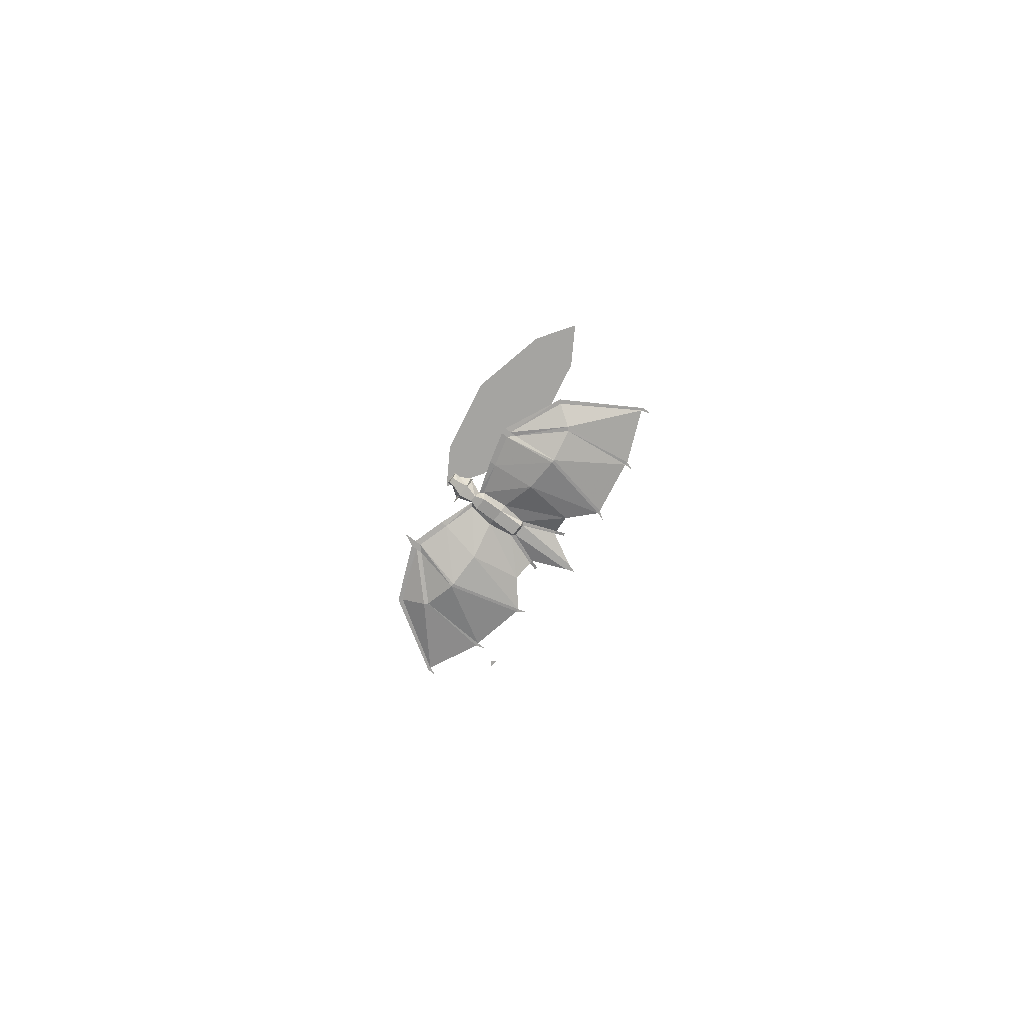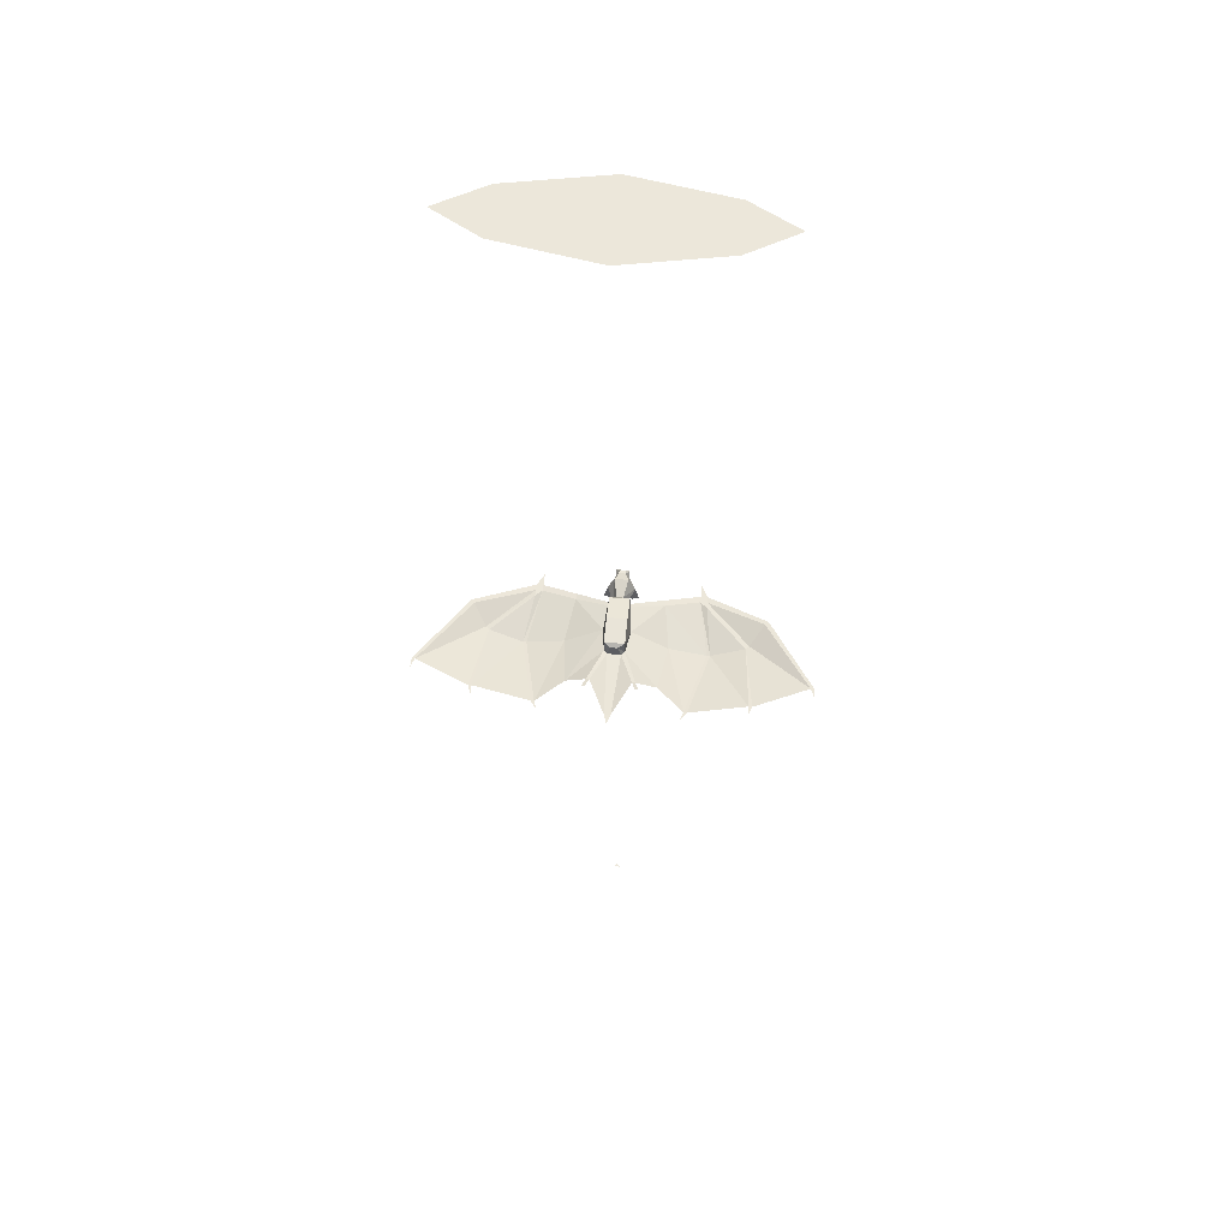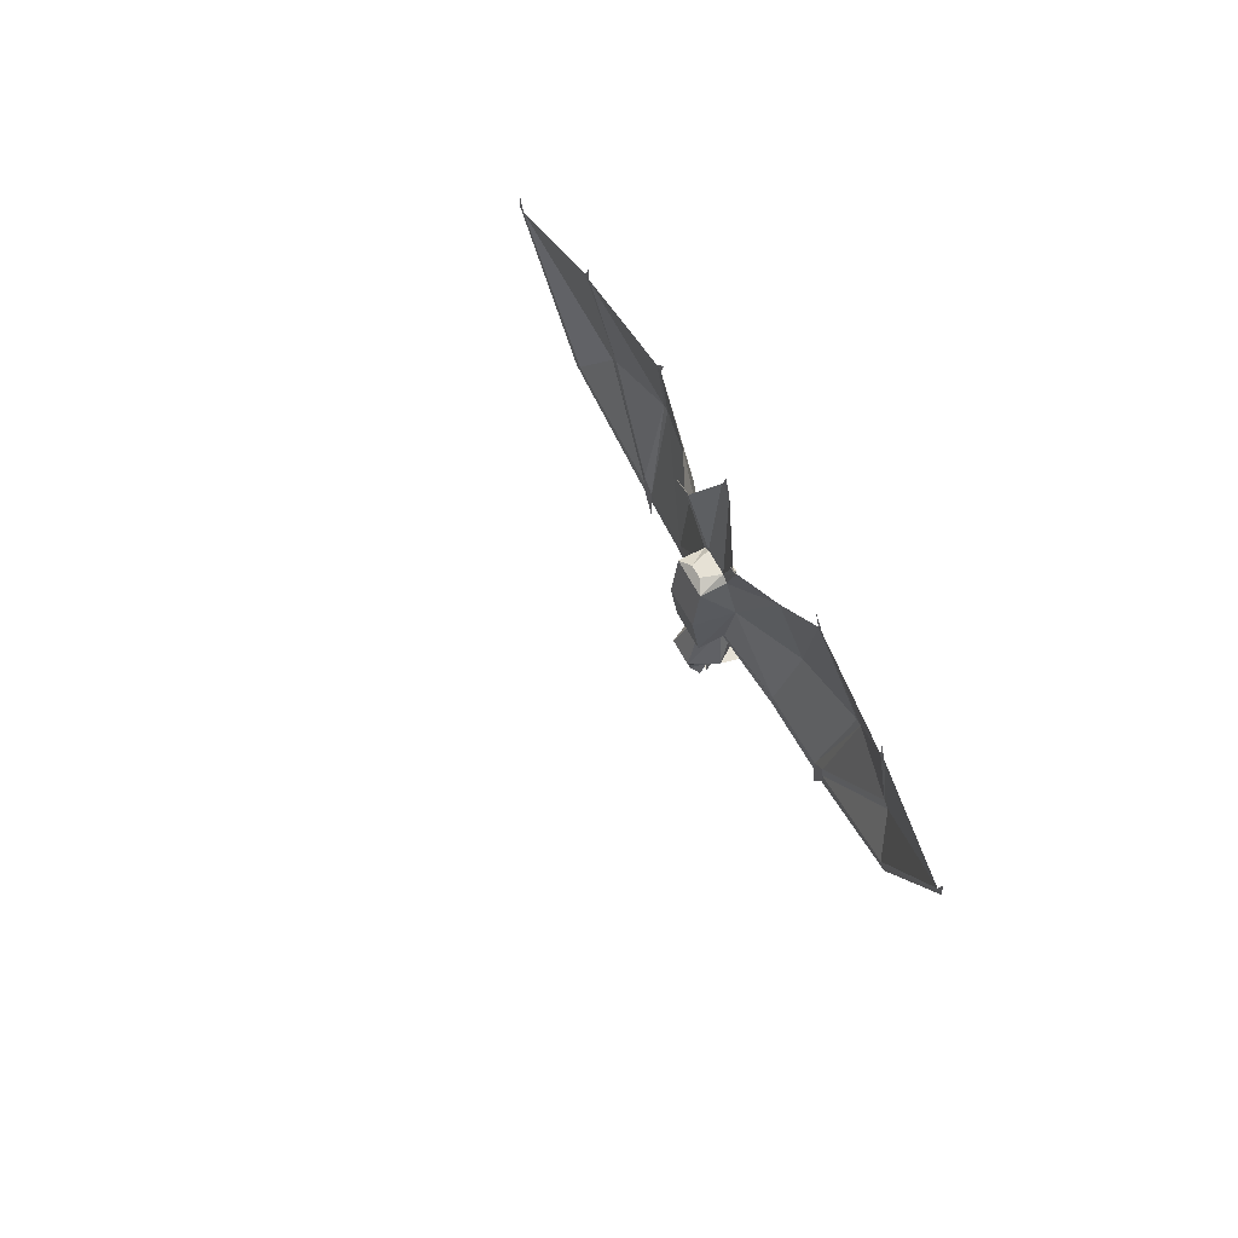
<metadata>
{"format":"obj","ext":"obj","renderer":"f3d","projection":"perspective","resolution":1024,"background":"white","views":[{"elev":-73.2,"azim":-127.9,"up":"+Y"},{"elev":53.1,"azim":5.4,"up":"+Y"},{"elev":64.5,"azim":-118.3,"up":"+Z"}]}
</metadata>
<code>
v -0.02344 -1.297 -0.1094
v -0.03906 -1.289 -0.1094
v -0.03125 -1.258 -0.1094
v -0.01562 -1.281 -0.1094
v -0.007812 -1.289 -0.07812
v -0.01562 -1.266 -0.07031
v -0.01562 -1.227 -0.1094
v -0.007812 -1.234 -0.1328
v -0.01562 -1.25 -0.1328
v -0.007812 -1.273 -0.1328
v 0.01562 -1.281 -0.1094
v 0.007812 -1.289 -0.07812
v 0.01562 -1.289 -0.05469
v -0.01562 -1.289 -0.05469
v -0.02344 -1.266 -0.0625
v -0.007812 -1.242 -0.07031
v 0.01562 -1.227 -0.1094
v 0.007812 -1.234 -0.1328
v 0.007812 -1.234 -0.1406
v -0.007812 -1.234 -0.1406
v -0.01562 -1.242 -0.1484
v 0.01562 -1.25 -0.1328
v 0.01562 -1.242 -0.1484
v 0.03125 -1.258 -0.1094
v 0.007812 -1.273 -0.1328
v 0.007812 -1.266 -0.1484
v 0.01562 -1.25 -0.1484
v -0.007812 -1.266 -0.1484
v -0.01562 -1.25 -0.1484
v 0.02344 -1.234 0.0625
v 0.02344 -1.227 0
v -0.02344 -1.227 0
v -0.02344 -1.234 0.0625
v -0.007812 -1.242 0.07031
v 0.007812 -1.242 0.07031
v 0.02344 -1.266 0.0625
v 0.03125 -1.273 0
v 0.02344 -1.234 -0.0625
v -0.02344 -1.234 -0.0625
v -0.03125 -1.273 0
v -0.02344 -1.266 0.0625
v -0.01562 -1.266 0.07031
v 0.01562 -1.266 0.07031
v 0.01562 -1.281 0.0625
v 0.01562 -1.281 0
v 0.1016 -1.281 0.1406
v 0.05469 -1.258 0.1484
v 0.1172 -1.305 0.01562
v 0.1641 -1.289 0.1953
v 0.2031 -1.32 0.01562
v 0.1719 -1.289 0.1953
v 0.1562 -1.289 0.2188
v 0.2109 -1.32 0.01562
v 0.3047 -1.281 0.1719
v 0.2891 -1.305 0
v 0.3125 -1.281 0.1719
v 0.3047 -1.281 0.1953
v 0.2969 -1.305 -0.007812
v 0.4375 -1.273 0.1172
v 0.3281 -1.281 -0.05469
v 0.4453 -1.273 0.1172
v 0.4453 -1.273 0.1406
v 0.3359 -1.281 -0.0625
v 0.1953 -1.289 -0.1094
v 0.1953 -1.289 -0.125
v 0.1953 -1.289 -0.09375
v 0.1797 -1.289 -0.1094
v -0.01562 -1.281 0.0625
v -0.01562 -1.281 0
v 0.02344 -1.266 -0.0625
v 0.01562 -1.266 -0.07031
v 0.007812 -1.242 -0.07031
v -0.1016 -1.281 0.1406
v -0.1172 -1.305 0.01562
v -0.1016 -1.281 -0.08594
v -0.05469 -1.258 0.1484
v -0.04688 -1.258 0.1484
v -0.05469 -1.25 0.1719
v -0.0625 -1.25 0.1719
v 0.007812 -1.273 0.2266
v -0.007812 -1.273 0.2266
v 0.04688 -1.258 0.1484
v 0.0625 -1.25 0.1719
v 0.05469 -1.25 0.1719
v 0.1016 -1.281 -0.08594
v 0.1016 -1.281 -0.1016
v 0.1797 -1.289 -0.125
v 0 -1.273 0.25
v 0.1797 -1.289 -0.1562
v -0.4453 -1.273 0.1172
v -0.3359 -1.281 -0.0625
v -0.3281 -1.281 -0.05469
v -0.4375 -1.273 0.1172
v -0.4453 -1.273 0.1406
v -0.1953 -1.289 -0.1094
v -0.2969 -1.305 -0.007812
v -0.1953 -1.289 -0.09375
v -0.2891 -1.305 0
v -0.3125 -1.281 0.1719
v -0.2109 -1.32 0.01562
v -0.3047 -1.281 0.1719
v -0.1719 -1.289 0.1953
v -0.2031 -1.32 0.01562
v -0.1641 -1.289 0.1953
v -0.1562 -1.289 0.2188
v -0.1797 -1.289 -0.1094
v -0.1016 -1.281 -0.1016
v -0.1953 -1.289 -0.125
v -0.1797 -1.289 -0.125
v -0.1797 -1.289 -0.1562
v -0.3047 -1.281 0.1953
v 0.03906 -1.289 -0.1094
v 0.02344 -1.297 -0.1094
v 0.02344 -1.266 -0.1172
v 0.01562 -1.273 -0.1172
v 0.01562 -1.266 -0.125
v -0.01562 -1.266 -0.125
v -0.01562 -1.273 -0.1172
v -0.02344 -1.266 -0.1172
v 0 0 -0.0625
v -0.04688 0 0.03125
v 0.04688 0 0.03125
v 0.1172 0 0.07812
v 0 0 0.1016
v -0.1172 0 0.07812
v -0.1719 0 0.03906
v -0.1172 0 0
v 0 0 -0.02344
v 0.1172 0 0
v 0.1719 0 0.03906
v 0.2266 0 0.1094
v 0 0 0.1562
v -0.2266 0 0.1094
v -0.3359 0 0.03906
v -0.2266 0 -0.03125
v 0 0 -0.07812
v 0.2266 0 -0.03125
v 0.3359 0 0.03906
v 0 -2.305 -0.007812
v -0.007812 -2.305 0
v 0.007812 -2.305 0
f 1 2 3
f 1 3 4
f 27 26 28
f 27 28 29
f 11 24 112
f 11 112 113
f 1 4 2
f 2 4 3
f 3 4 5
f 3 5 6
f 3 6 7
f 3 7 8
f 3 8 9
f 3 9 4
f 4 9 10
f 5 14 6
f 6 14 15
f 6 15 16
f 6 16 7
f 8 18 19
f 8 19 20
f 8 20 9
f 9 20 21
f 22 23 18
f 22 18 17
f 22 17 24
f 22 24 25
f 22 25 26
f 22 26 27
f 29 28 10
f 29 10 9
f 30 35 36
f 30 36 37
f 30 37 31
f 31 37 38
f 32 39 40
f 32 40 33
f 33 40 41
f 33 41 42
f 33 42 34
f 34 42 43
f 34 43 35
f 35 43 36
f 36 43 44
f 36 44 45
f 36 45 37
f 45 13 70
f 45 70 37
f 37 70 38
f 38 70 71
f 38 71 72
f 39 16 15
f 39 15 40
f 40 15 69
f 40 69 41
f 15 14 69
f 69 68 41
f 41 68 42
f 70 13 12
f 70 12 71
f 17 72 24
f 24 72 71
f 24 71 11
f 24 11 25
f 71 12 11
f 23 19 18
f 19 23 21
f 19 21 20
f 11 113 24
f 24 113 112
f 4 10 11
f 4 11 12
f 4 12 5
f 5 12 13
f 5 13 14
f 44 68 69
f 44 69 45
f 45 69 13
f 69 14 13
f 42 68 43
f 25 11 10
f 25 10 28
f 25 28 26
f 68 44 43
f 7 16 17
f 7 17 18
f 7 18 8
f 30 31 32
f 30 32 33
f 30 33 34
f 30 34 35
f 31 38 39
f 31 39 32
f 38 72 39
f 39 72 16
f 16 72 17
f 9 21 22
f 22 21 23
f 36 37 46
f 36 46 47
f 36 47 46
f 36 46 37
f 37 46 48
f 37 48 46
f 46 48 49
f 46 49 48
f 48 49 50
f 48 50 49
f 51 53 54
f 51 54 53
f 53 54 55
f 53 55 54
f 56 58 59
f 56 59 58
f 58 59 60
f 58 60 59
f 60 64 58
f 60 58 64
f 66 55 53
f 66 53 55
f 40 41 73
f 40 73 74
f 40 74 15
f 40 15 75
f 40 75 74
f 40 74 73
f 40 73 41
f 41 73 76
f 41 76 73
f 42 81 77
f 42 77 81
f 43 80 82
f 43 82 80
f 70 85 37
f 70 37 48
f 70 48 85
f 85 67 50
f 85 50 48
f 85 48 37
f 50 67 85
f 50 85 48
f 92 95 96
f 92 96 93
f 92 93 96
f 92 96 95
f 96 99 93
f 96 93 99
f 97 98 100
f 97 100 98
f 98 100 101
f 98 101 100
f 100 101 102
f 100 102 101
f 103 106 75
f 103 75 74
f 103 74 104
f 103 104 74
f 103 74 75
f 103 75 106
f 75 15 74
f 104 74 73
f 104 73 74
f 36 47 43
f 36 43 47
f 49 50 51
f 49 51 52
f 49 52 51
f 49 51 50
f 50 51 53
f 50 53 51
f 54 55 56
f 54 56 57
f 54 57 56
f 54 56 55
f 55 56 58
f 55 58 56
f 59 60 61
f 59 61 62
f 59 62 61
f 59 61 60
f 60 61 63
f 60 63 61
f 63 60 64
f 63 64 65
f 63 65 64
f 63 64 60
f 64 58 66
f 64 66 67
f 64 67 65
f 64 65 67
f 64 67 66
f 64 66 58
f 58 66 55
f 58 55 66
f 66 53 67
f 66 67 53
f 76 41 42
f 76 42 77
f 76 77 78
f 76 78 79
f 76 79 77
f 76 77 42
f 76 42 41
f 42 43 80
f 42 80 81
f 42 81 43
f 43 81 80
f 82 43 47
f 82 47 83
f 82 83 84
f 82 84 47
f 82 47 43
f 70 71 85
f 70 85 71
f 71 85 86
f 71 86 85
f 85 86 67
f 67 87 65
f 67 65 87
f 67 87 86
f 67 86 87
f 67 53 50
f 67 50 53
f 81 80 88
f 81 88 80
f 65 87 89
f 65 89 87
f 90 91 92
f 90 92 93
f 90 93 94
f 90 94 93
f 90 93 92
f 90 92 91
f 91 92 95
f 91 95 92
f 95 96 97
f 95 97 96
f 96 97 98
f 96 98 99
f 96 99 98
f 96 98 97
f 98 101 99
f 98 99 101
f 102 100 103
f 102 103 104
f 102 104 105
f 102 105 104
f 102 104 103
f 102 103 100
f 100 103 106
f 100 106 103
f 106 75 107
f 106 107 75
f 75 107 6
f 75 6 15
f 108 109 106
f 108 106 95
f 108 95 91
f 108 91 95
f 108 95 106
f 108 106 109
f 108 109 110
f 108 110 109
f 97 95 106
f 97 106 100
f 97 100 106
f 97 106 95
f 109 107 106
f 109 106 107
f 111 99 101
f 111 101 99
f 86 85 67
f 84 83 47
f 75 15 6
f 75 6 107
f 77 79 78
f 114 115 116
f 117 118 119
f 120 121 122
f 139 140 141
f 123 124 125
f 123 125 126
f 123 126 127
f 123 127 128
f 123 128 129
f 123 129 130
f 131 132 133
f 131 133 134
f 131 134 135
f 131 135 136
f 131 136 137
f 131 137 138

</code>
